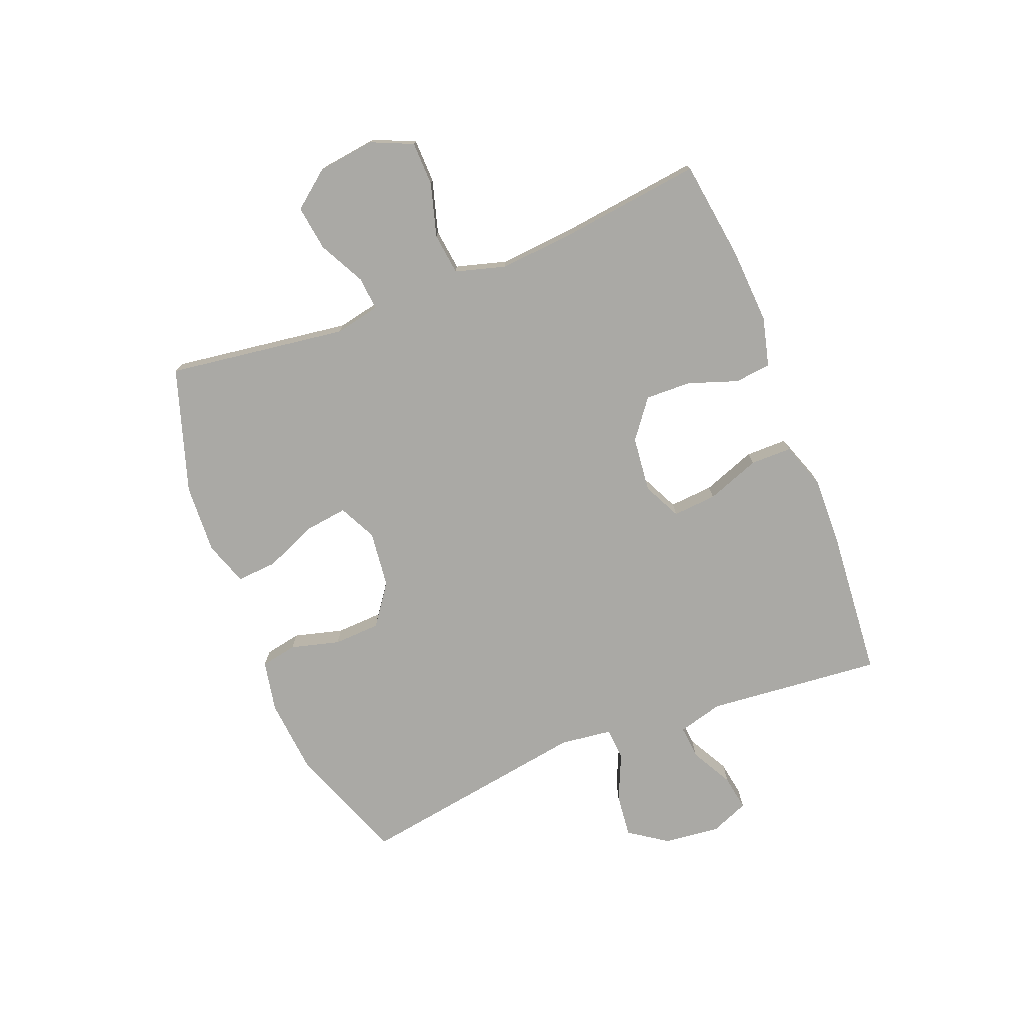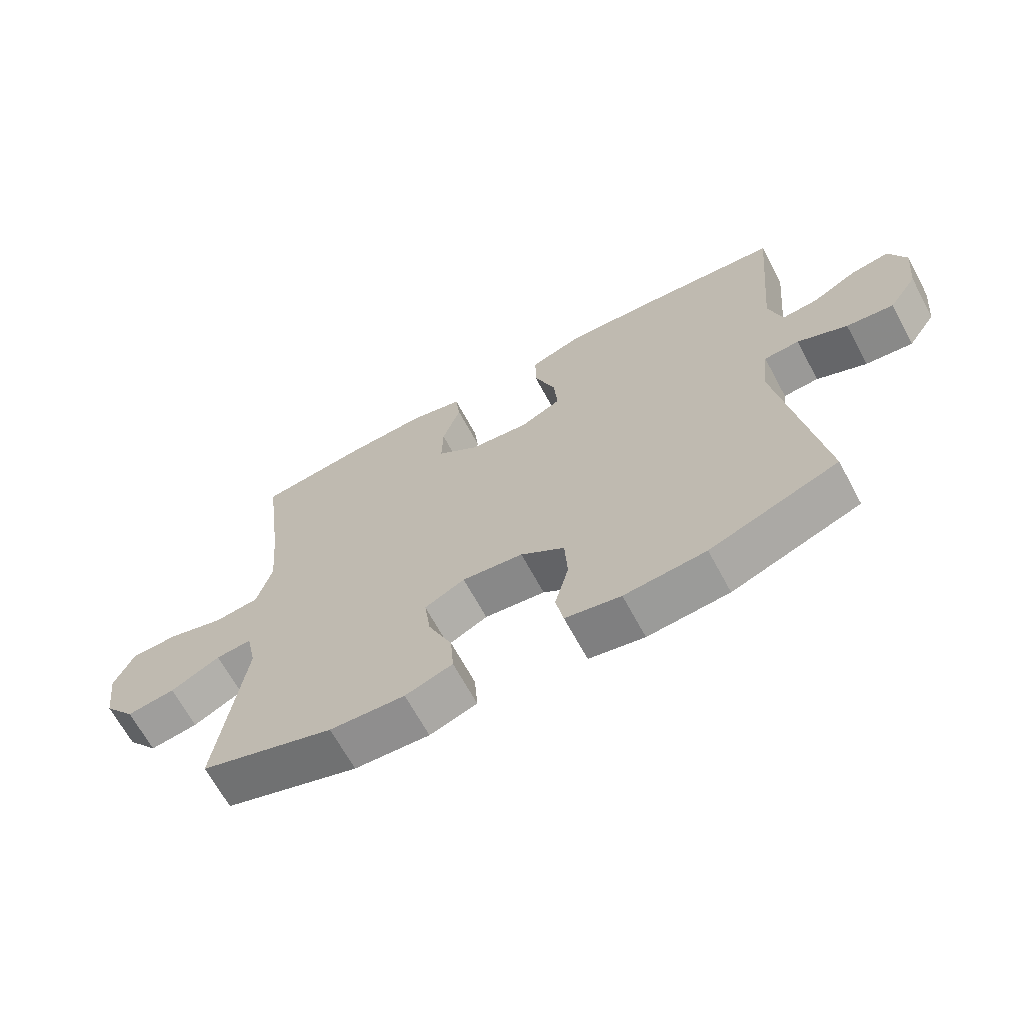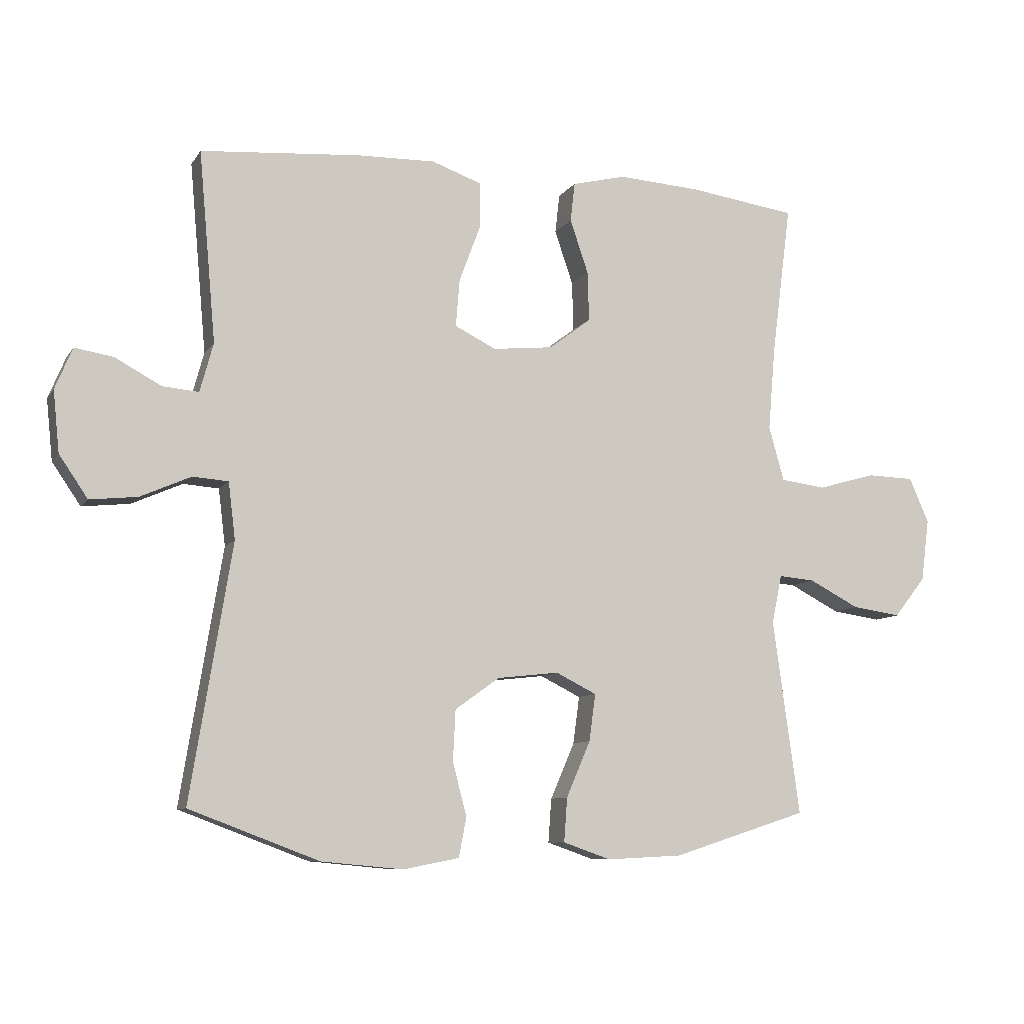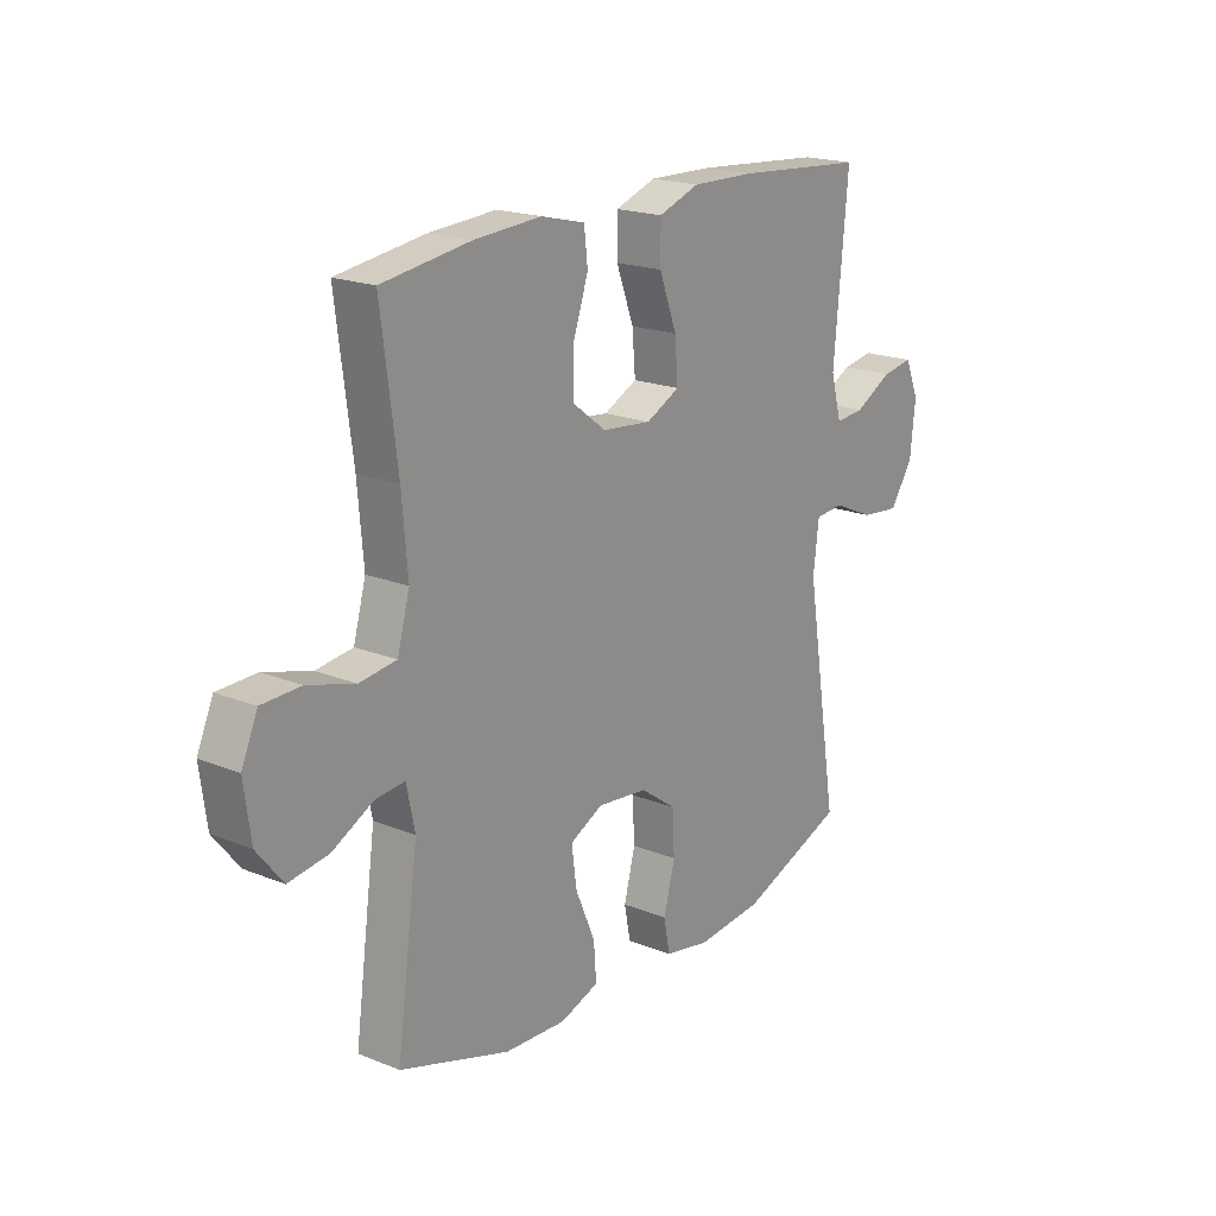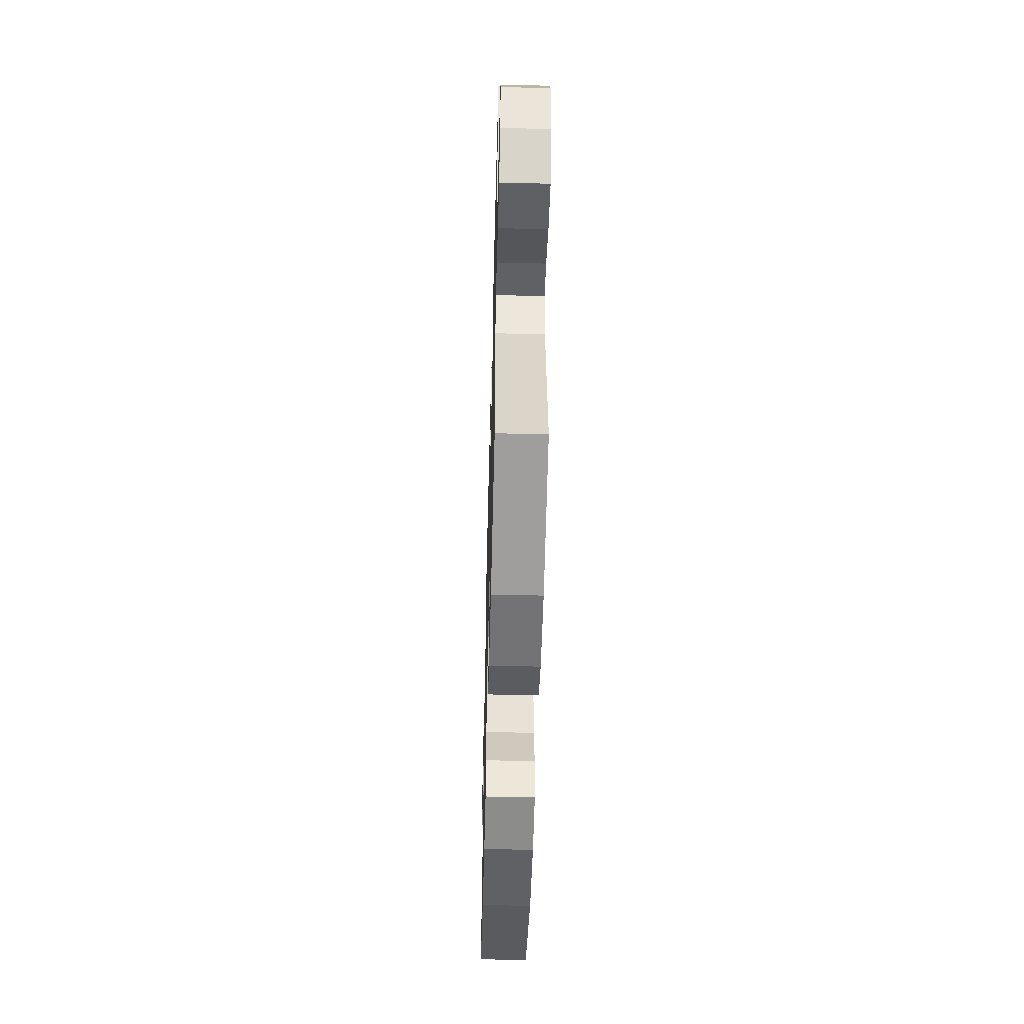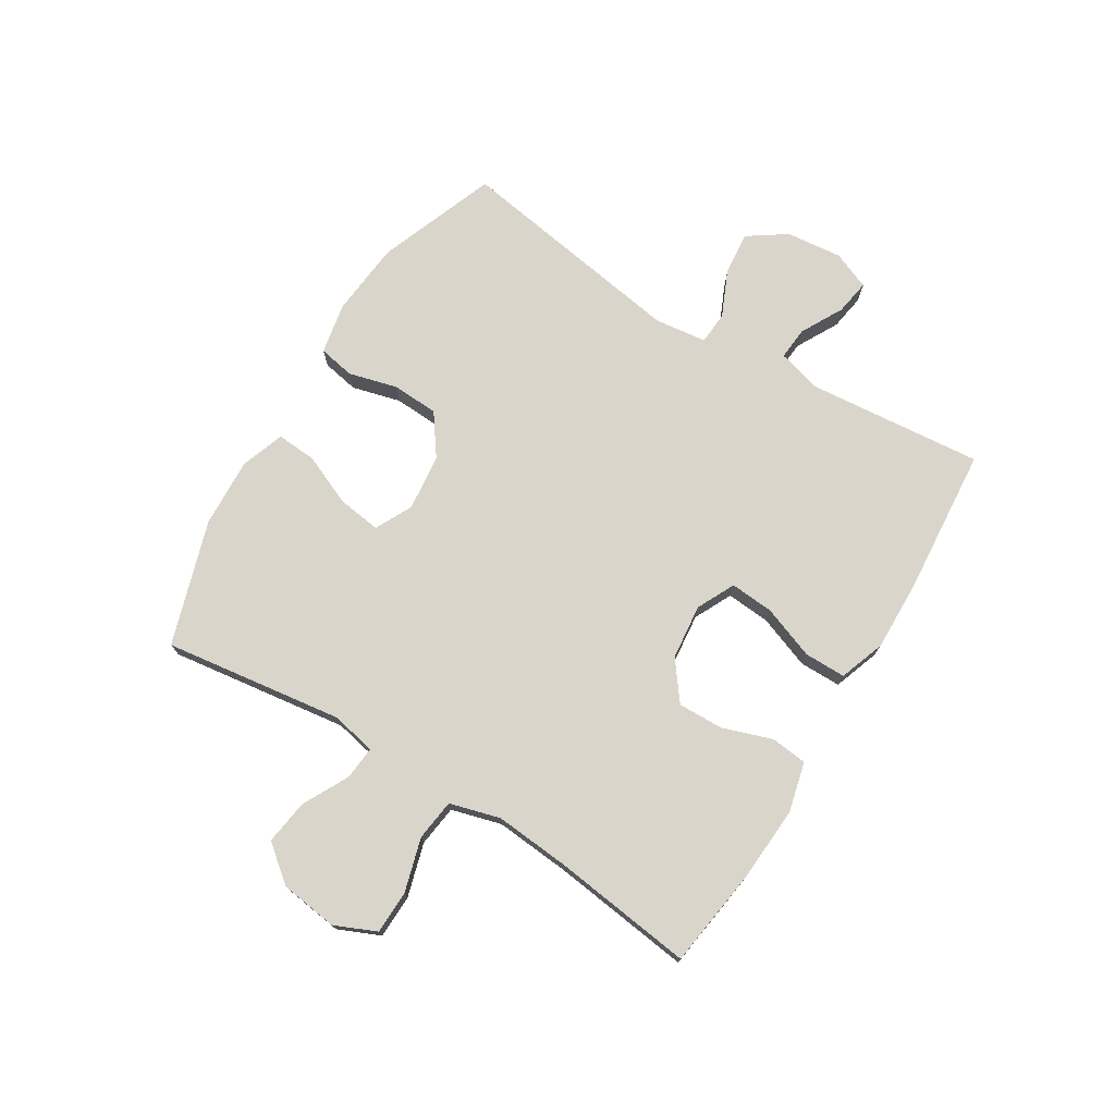
<metadata>
{"format":"obj","ext":"obj","renderer":"f3d","projection":"perspective","resolution":1024,"background":"white","views":[{"elev":-75.3,"azim":-68.6,"up":"+Y"},{"elev":-66.7,"azim":28.3,"up":"+Z"},{"elev":-8.8,"azim":160.4,"up":"+Z"},{"elev":19.4,"azim":-53.0,"up":"+Z"},{"elev":-53.1,"azim":-91.5,"up":"+Z"},{"elev":74.3,"azim":-58.5,"up":"+Y"}]}
</metadata>
<code>
v 0.5 0.07 0.5
v 0.473 0.07 0.2
v 0.494 0.07 0.123
v 0.551 0.07 0.128
v 0.623 0.07 0.167
v 0.684 0.07 0.177
v 0.711 0.07 0.112
v 0.701 0.07 0.016
v 0.656 0.07 -0.05
v 0.581 0.07 -0.042
v 0.502 0.07 -0.007
v 0.446 0.07 -0.011
v 0.435 0.07 -0.1
v 0.5 0.07 -0.5
v 0.296 0.07 -0.577
v 0.167 0.07 -0.589
v 0.079 0.07 -0.572
v 0.067 0.07 -0.51
v 0.089 0.07 -0.426
v 0.085 0.07 -0.346
v 0.015 0.07 -0.296
v -0.082 0.07 -0.285
v -0.146 0.07 -0.317
v -0.136 0.07 -0.391
v -0.098 0.07 -0.479
v -0.093 0.07 -0.548
v -0.168 0.07 -0.574
v -0.287 0.07 -0.568
v -0.5 0.07 -0.5
v -0.458 0.07 -0.193
v -0.474 0.07 -0.116
v -0.531 0.07 -0.121
v -0.61 0.07 -0.162
v -0.687 0.07 -0.173
v -0.737 0.07 -0.11
v -0.75 0.07 -0.012
v -0.719 0.07 0.059
v -0.644 0.07 0.061
v -0.553 0.07 0.035
v -0.482 0.07 0.044
v -0.458 0.07 0.13
v -0.469 0.07 0.259
v -0.5 0.07 0.5
v -0.329 0.07 0.524
v -0.2 0.07 0.532
v -0.115 0.07 0.511
v -0.108 0.07 0.449
v -0.137 0.07 0.364
v -0.139 0.07 0.286
v -0.073 0.07 0.236
v 0.022 0.07 0.226
v 0.087 0.07 0.258
v 0.081 0.07 0.333
v 0.047 0.07 0.424
v 0.047 0.07 0.495
v 0.126 0.07 0.523
v 0.249 0.07 0.52
v 0.5 0 0.5
v 0.473 0 0.2
v 0.494 0 0.123
v 0.551 0 0.128
v 0.623 0 0.167
v 0.684 0 0.177
v 0.711 0 0.112
v 0.701 0 0.016
v 0.656 0 -0.05
v 0.581 0 -0.042
v 0.502 0 -0.007
v 0.446 0 -0.011
v 0.435 0 -0.1
v 0.5 0 -0.5
v 0.296 0 -0.577
v 0.167 0 -0.589
v 0.079 0 -0.572
v 0.067 0 -0.51
v 0.089 0 -0.426
v 0.085 0 -0.346
v 0.015 0 -0.296
v -0.082 0 -0.285
v -0.146 0 -0.317
v -0.136 0 -0.391
v -0.098 0 -0.479
v -0.093 0 -0.548
v -0.168 0 -0.574
v -0.287 0 -0.568
v -0.5 0 -0.5
v -0.458 0 -0.193
v -0.474 0 -0.116
v -0.531 0 -0.121
v -0.61 0 -0.162
v -0.687 0 -0.173
v -0.737 0 -0.11
v -0.75 0 -0.012
v -0.719 0 0.059
v -0.644 0 0.061
v -0.553 0 0.035
v -0.482 0 0.044
v -0.458 0 0.13
v -0.469 0 0.259
v -0.5 0 0.5
v -0.329 0 0.524
v -0.2 0 0.532
v -0.115 0 0.511
v -0.108 0 0.449
v -0.137 0 0.364
v -0.139 0 0.286
v -0.073 0 0.236
v 0.022 0 0.226
v 0.087 0 0.258
v 0.081 0 0.333
v 0.047 0 0.424
v 0.047 0 0.495
v 0.126 0 0.523
v 0.249 0 0.52
f 57 1 2
f 56 57 2
f 55 56 2
f 54 55 2
f 53 54 2
f 52 53 2 3
f 51 52 3
f 50 51 3
f 46 47 48
f 45 46 48
f 44 45 48
f 43 44 48
f 42 43 48
f 41 42 48 49
f 40 41 49 50
f 37 38 39
f 36 37 39
f 35 36 39
f 34 35 39
f 33 34 39
f 32 33 39
f 31 32 39 40
f 40 50 3
f 31 40 3
f 30 31 3
f 28 29 30
f 27 28 30
f 26 27 30
f 25 26 30
f 24 25 30
f 17 18 19
f 16 17 19
f 15 16 19
f 14 15 19
f 13 14 19
f 12 13 19 20
f 9 10 11
f 8 9 11
f 7 8 11
f 6 7 11
f 5 6 11
f 4 5 11
f 4 11 12
f 12 20 21
f 4 12 21
f 3 4 21
f 23 24 30
f 22 23 30 3
f 3 21 22
f 59 58 114
f 59 114 113
f 59 113 112
f 59 112 111
f 59 111 110
f 60 59 110 109
f 60 109 108
f 60 108 107
f 105 104 103
f 105 103 102
f 105 102 101
f 105 101 100
f 105 100 99
f 106 105 99 98
f 107 106 98 97
f 96 95 94
f 96 94 93
f 96 93 92
f 96 92 91
f 96 91 90
f 96 90 89
f 97 96 89 88
f 60 107 97
f 60 97 88
f 60 88 87
f 87 86 85
f 87 85 84
f 87 84 83
f 87 83 82
f 87 82 81
f 76 75 74
f 76 74 73
f 76 73 72
f 76 72 71
f 76 71 70
f 77 76 70 69
f 68 67 66
f 68 66 65
f 68 65 64
f 68 64 63
f 68 63 62
f 68 62 61
f 69 68 61
f 78 77 69
f 78 69 61
f 78 61 60
f 87 81 80
f 60 87 80 79
f 79 78 60
f 1 58 59 2
f 2 59 60 3
f 3 60 61 4
f 4 61 62 5
f 5 62 63 6
f 6 63 64 7
f 7 64 65 8
f 8 65 66 9
f 9 66 67 10
f 10 67 68 11
f 11 68 69 12
f 12 69 70 13
f 13 70 71 14
f 14 71 72 15
f 15 72 73 16
f 16 73 74 17
f 17 74 75 18
f 18 75 76 19
f 19 76 77 20
f 20 77 78 21
f 21 78 79 22
f 22 79 80 23
f 23 80 81 24
f 24 81 82 25
f 25 82 83 26
f 26 83 84 27
f 27 84 85 28
f 28 85 86 29
f 29 86 87 30
f 30 87 88 31
f 31 88 89 32
f 32 89 90 33
f 33 90 91 34
f 34 91 92 35
f 35 92 93 36
f 36 93 94 37
f 37 94 95 38
f 38 95 96 39
f 39 96 97 40
f 40 97 98 41
f 41 98 99 42
f 42 99 100 43
f 43 100 101 44
f 44 101 102 45
f 45 102 103 46
f 46 103 104 47
f 47 104 105 48
f 48 105 106 49
f 49 106 107 50
f 50 107 108 51
f 51 108 109 52
f 52 109 110 53
f 53 110 111 54
f 54 111 112 55
f 55 112 113 56
f 56 113 114 57
f 57 114 58 1

</code>
